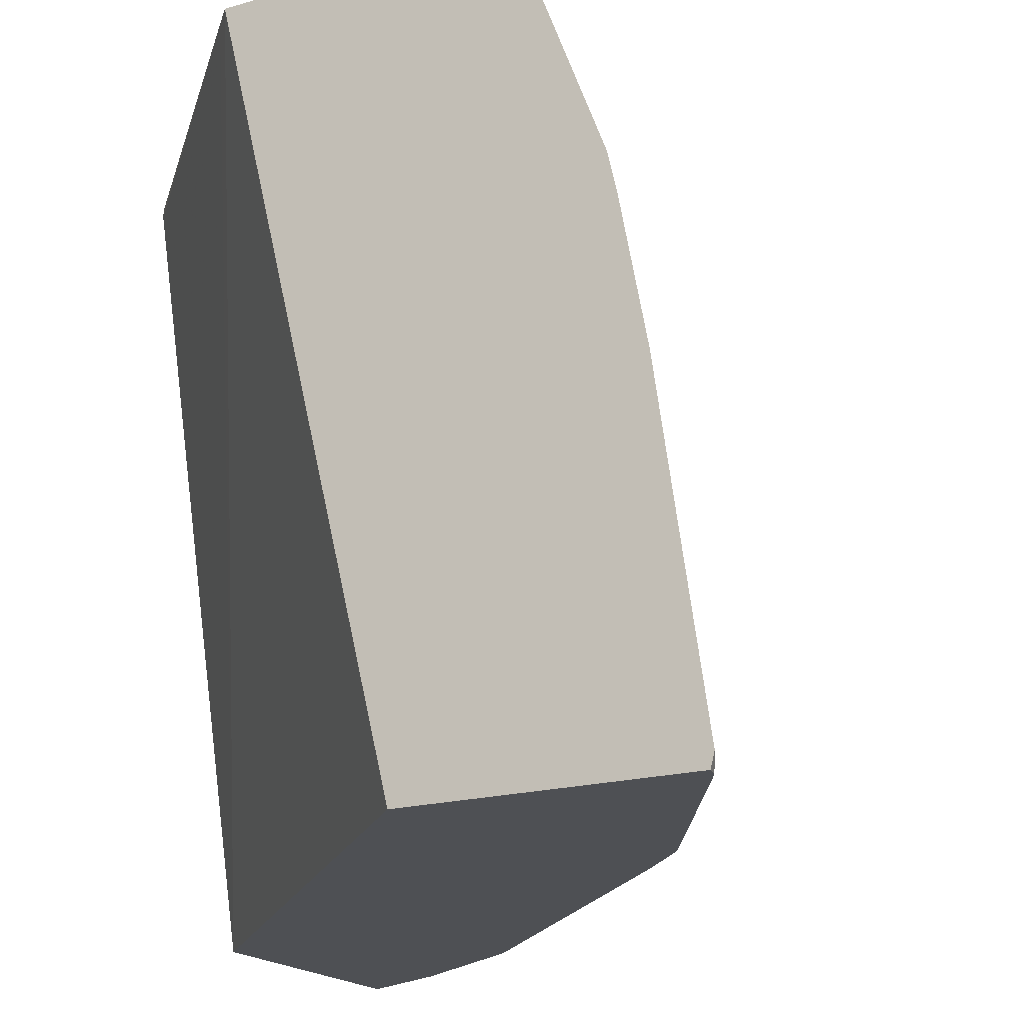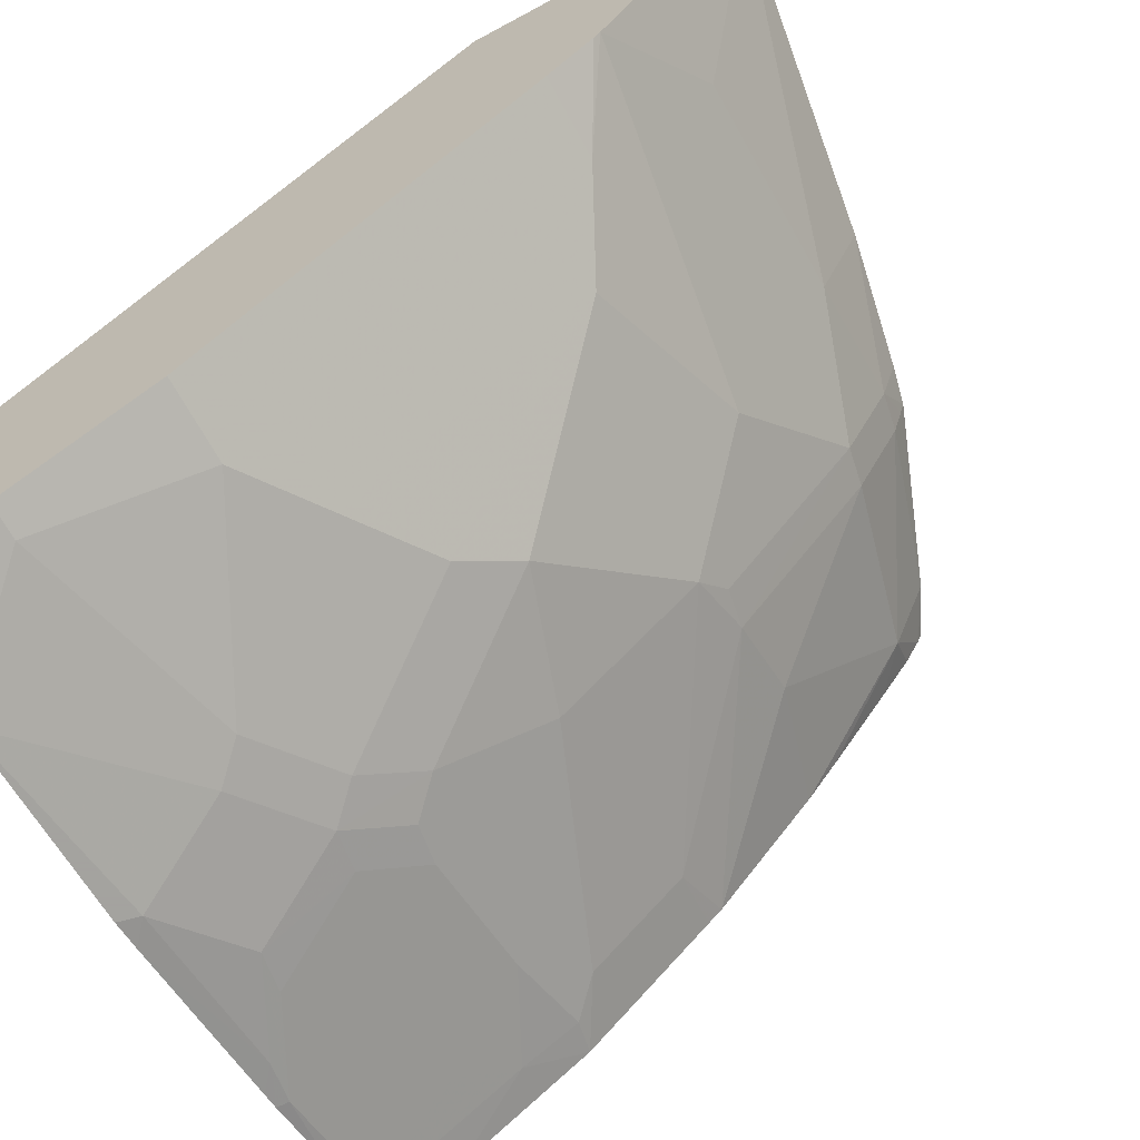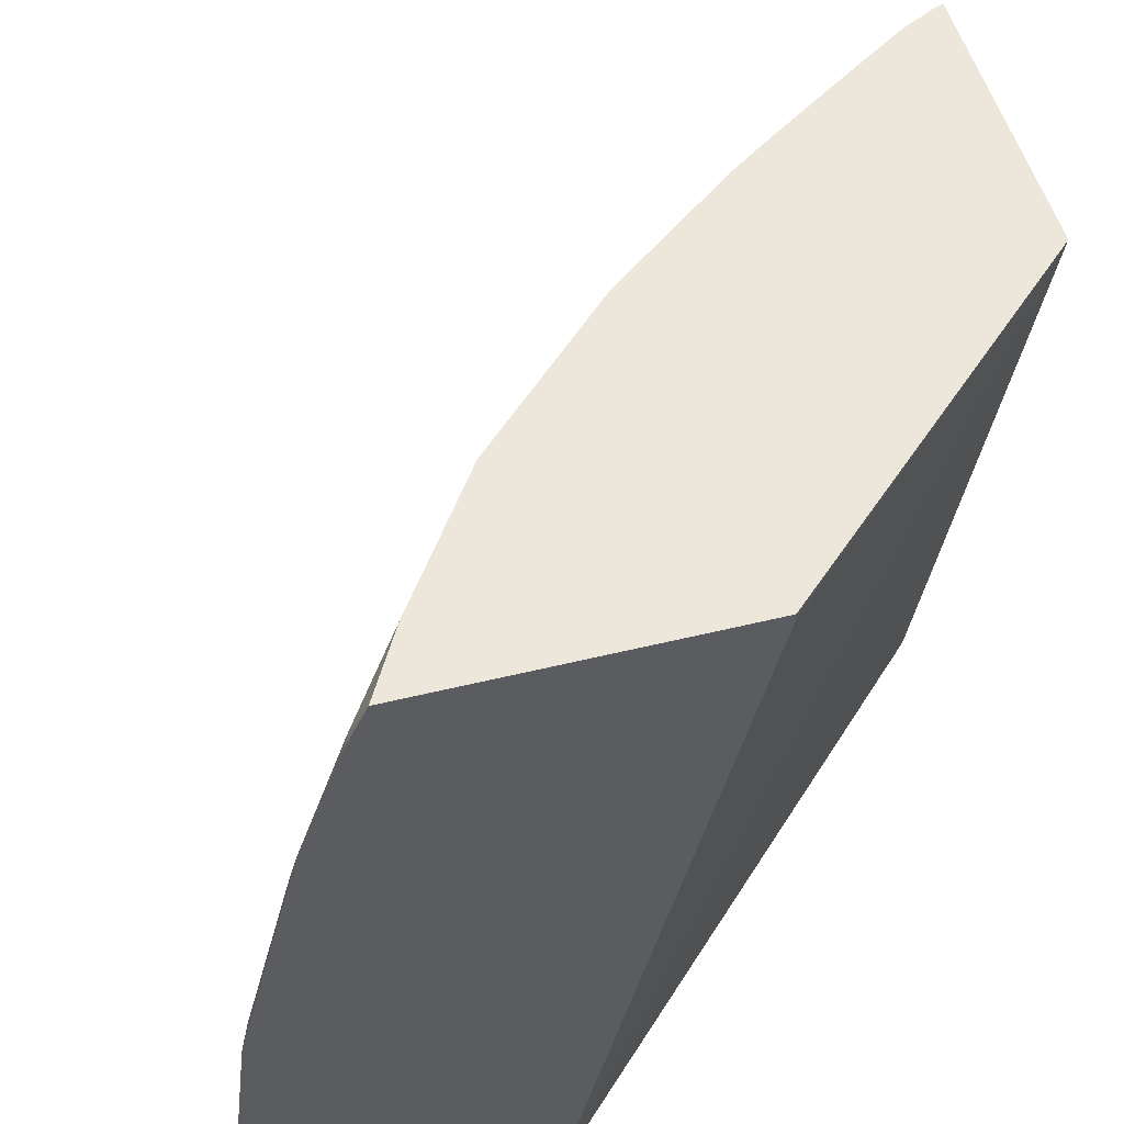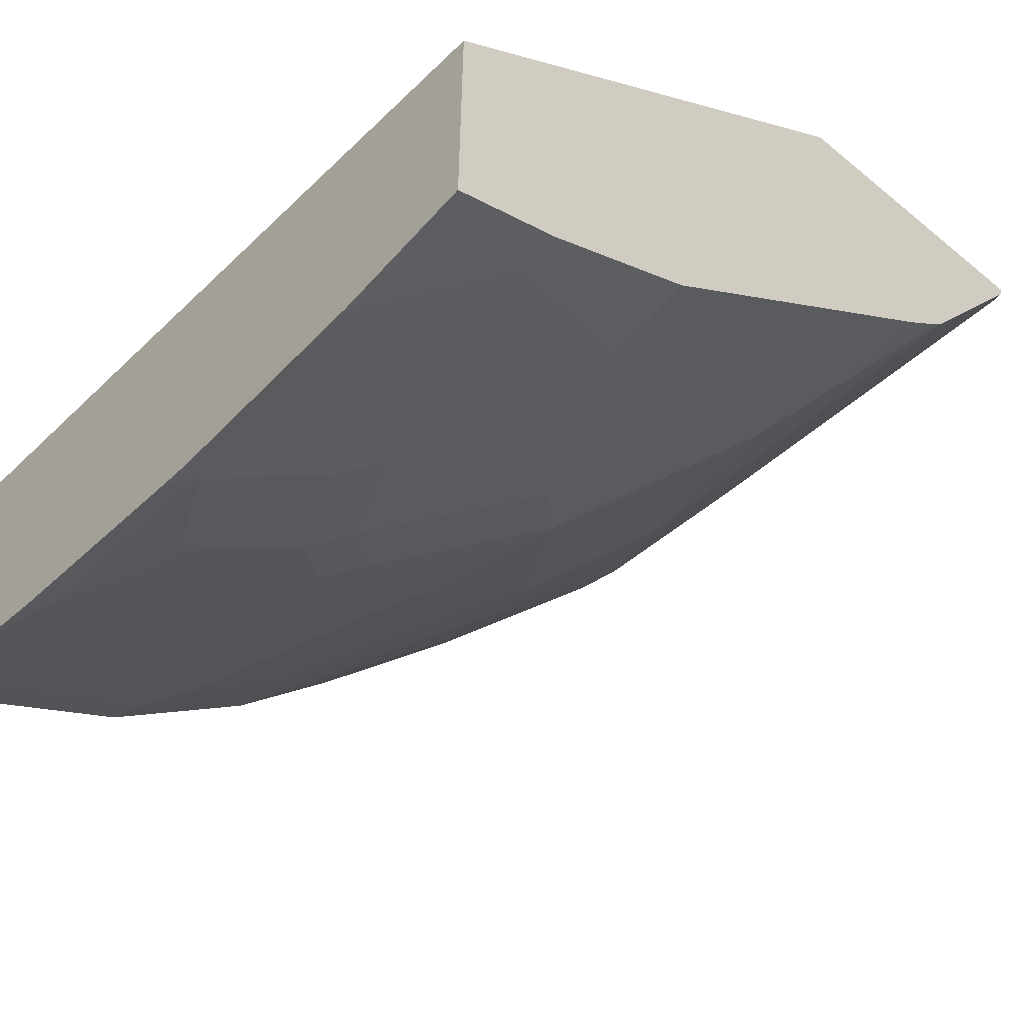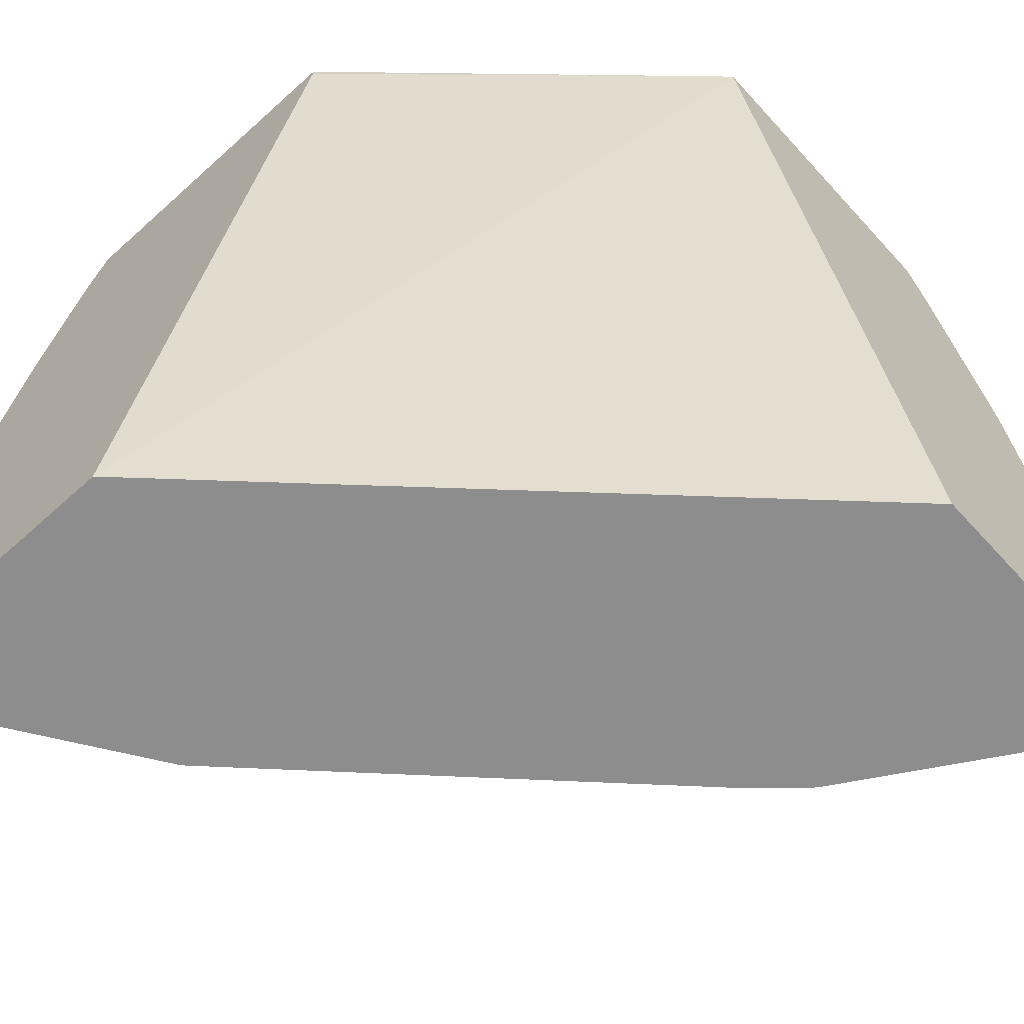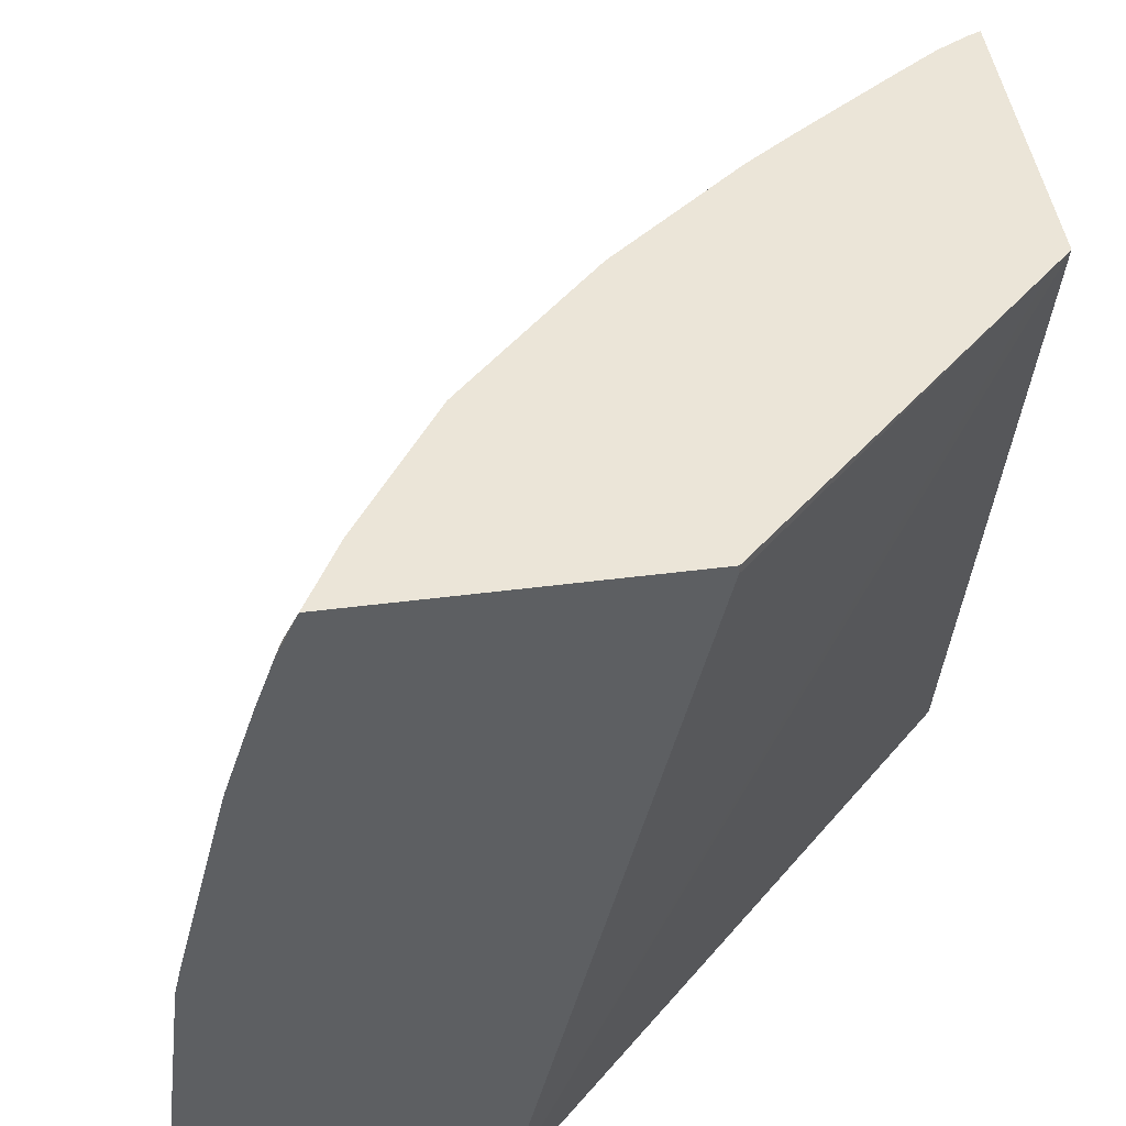
<metadata>
{"format":"obj","ext":"obj","renderer":"f3d","projection":"perspective","resolution":1024,"background":"white","views":[{"elev":-18.9,"azim":-151.3,"up":"+Z"},{"elev":-67.3,"azim":-151.6,"up":"+Y"},{"elev":51.2,"azim":75.0,"up":"+Z"},{"elev":-57.0,"azim":139.0,"up":"+Y"},{"elev":-64.7,"azim":132.3,"up":"+Z"},{"elev":46.0,"azim":81.6,"up":"+Z"}]}
</metadata>
<code>
v -0.809 0.04428 0.004465
v -0.7891 0.04428 0.1439
v -0.8074 0.04428 -0.001818
v -0.8059 0.03797 -0.001818
v -0.7503 -0.05314 0.006644
v -0.7703 -0.01329 0.04649
v -0.7703 0.006632 0.1461
v -0.778 0.04428 0.2031
v -0.7703 0.02656 0.2058
v -0.6895 0.04428 -0.001818
v -0.7461 -0.06162 -0.001818
v -0.7238 -0.0664 0.1527
v -0.7503 -0.03322 0.1063
v -0.7503 -0.01329 0.2058
v -0.7741 0.04428 0.2205
v -0.7669 0.02986 0.2241
v -0.7719 0.03982 0.2216
v -0.6105 0.04428 0.3207
v -0.4835 -0.1666 -0.001818
v -0.7434 -0.06511 -0.001818
v -0.7238 -0.08633 0.03323
v -0.7039 -0.1063 0.07304
v -0.6839 -0.1063 0.1925
v -0.6906 -0.09299 0.2058
v -0.747 -0.009961 0.2241
v -0.6873 -0.08966 0.2241
v -0.7443 0.04428 0.2996
v -0.7271 0.009931 0.3038
v -0.7341 0.04428 0.3207
v -0.6021 0.03535 0.3207
v -0.4835 -0.09196 0.3172
v -0.4835 -0.2862 -0.001818
v -0.7238 -0.08633 -0.001818
v -0.7039 -0.1063 -0.001818
v -0.6043 -0.2058 0.07304
v -0.6242 -0.1859 0.1129
v -0.6441 -0.166 0.1328
v -0.6242 -0.166 0.1925
v -0.5844 -0.166 0.2922
v -0.6242 -0.1261 0.2922
v -0.6873 -0.06974 0.2639
v -0.6275 -0.1096 0.3207
v -0.7321 0.0393 0.3207
v -0.7323 0.03982 0.3207
v -0.7331 0.04189 0.3207
v -0.7117 0.005468 0.3207
v -0.7251 0.02585 0.3207
v -0.671 -0.05444 0.3207
v -0.6852 -0.0339 0.3207
v -0.4835 -0.09196 0.3207
v -0.4835 -0.2862 0.05438
v -0.498 -0.2789 -0.001818
v -0.6043 -0.2058 -0.001818
v -0.5844 -0.2257 0.03323
v -0.5445 -0.2457 0.1129
v -0.5644 -0.2257 0.1527
v -0.5844 -0.2058 0.1726
v -0.6215 -0.1156 0.3207
v -0.5711 -0.1926 0.2457
v -0.5711 -0.1726 0.3054
v -0.5678 -0.1693 0.3207
v -0.6683 -0.0578 0.3207
v -0.4835 -0.2231 0.3207
v -0.498 -0.2789 0.01994
v -0.4835 -0.2762 0.1422
v -0.4914 -0.2722 0.1461
v -0.5312 -0.2523 0.1262
v -0.5246 -0.2656 0.01331
v -0.5246 -0.2656 -0.001818
v -0.5844 -0.2257 -0.001818
v -0.5512 -0.2324 0.166
v -0.5711 -0.2125 0.1859
v -0.5678 -0.1892 0.2639
v -0.5478 -0.1892 0.3038
v -0.512 -0.2071 0.3207
v -0.4881 -0.2291 0.3038
v -0.4835 -0.2314 0.3026
v -0.4835 -0.2732 0.1555
v -0.4914 -0.2523 0.2258
v -0.5113 -0.2523 0.1859
v -0.5478 -0.2291 0.1842
v -0.5678 -0.2091 0.2042
v -0.5279 -0.2091 0.2839
v -0.4881 -0.249 0.244
v -0.4835 -0.2393 0.2801
v -0.4835 -0.2533 0.2351
v -0.4835 -0.2513 0.2429
v -0.508 -0.249 0.2042
v -0.5279 -0.2291 0.2241
f 39 57 72
f 39 58 40
f 38 57 39
f 36 56 57
f 36 57 37
f 39 72 59
f 35 56 36
f 37 57 38
f 39 59 60
f 51 68 64
f 39 61 58
f 40 58 42
f 41 62 48
f 41 42 62
f 51 65 66
f 51 66 67
f 51 67 68
f 35 55 56
f 39 60 61
f 35 54 55
f 23 26 24
f 35 53 70
f 52 64 68
f 23 37 38
f 25 41 28
f 25 26 41
f 26 40 42
f 26 42 41
f 27 28 43
f 27 43 44
f 35 70 54
f 27 44 45
f 28 46 47
f 28 47 43
f 28 41 48
f 28 48 49
f 28 49 46
f 30 50 31
f 32 51 64
f 32 64 52
f 27 45 29
f 52 68 69
f 81 84 89
f 54 69 68
f 73 81 89
f 73 89 83
f 73 83 74
f 74 83 76
f 74 76 75
f 76 84 85
f 76 85 77
f 76 83 89
f 73 82 81
f 76 89 84
f 79 87 84
f 79 84 80
f 79 86 87
f 80 84 88
f 80 88 81
f 81 88 84
f 23 40 26
f 84 87 85
f 78 86 79
f 71 82 72
f 71 81 82
f 71 80 81
f 54 68 55
f 55 68 67
f 55 67 56
f 56 67 71
f 56 71 57
f 57 71 72
f 59 72 82
f 59 82 73
f 59 73 60
f 60 73 74
f 60 74 61
f 61 74 75
f 63 75 76
f 63 76 77
f 65 78 66
f 66 78 79
f 66 79 80
f 66 80 67
f 67 80 71
f 54 70 69
f 23 39 40
f 20 33 21
f 22 37 23
f 3 33 20
f 3 20 11
f 3 11 4
f 4 11 5
f 5 11 12
f 5 12 13
f 5 13 7
f 5 7 6
f 3 34 33
f 7 13 14
f 8 9 15
f 9 16 17
f 9 17 15
f 9 14 16
f 10 18 19
f 11 20 21
f 11 21 12
f 12 14 13
f 7 14 9
f 12 21 22
f 3 53 34
f 3 69 70
f 1 2 8
f 1 8 15
f 1 15 27
f 1 27 29
f 1 29 18
f 1 18 10
f 1 10 3
f 23 38 39
f 3 70 53
f 1 4 5
f 1 6 7
f 1 7 2
f 2 7 9
f 2 9 8
f 3 10 19
f 3 19 32
f 3 32 52
f 3 52 69
f 1 5 6
f 12 22 23
f 1 3 4
f 12 24 14
f 18 30 19
f 19 31 50
f 19 50 63
f 19 63 77
f 19 77 85
f 19 85 87
f 19 87 86
f 19 86 78
f 18 50 30
f 19 78 65
f 19 51 32
f 19 30 31
f 21 33 34
f 21 34 22
f 22 53 35
f 22 35 36
f 22 36 37
f 12 23 24
f 19 65 51
f 18 63 50
f 22 34 53
f 18 61 75
f 18 75 63
f 14 24 26
f 14 25 16
f 15 17 27
f 16 25 28
f 16 28 27
f 16 27 17
f 18 29 45
f 18 45 44
f 14 26 25
f 18 43 47
f 18 47 46
f 18 46 49
f 18 49 48
f 18 48 62
f 18 62 42
f 18 42 58
f 18 44 43
f 18 58 61

</code>
